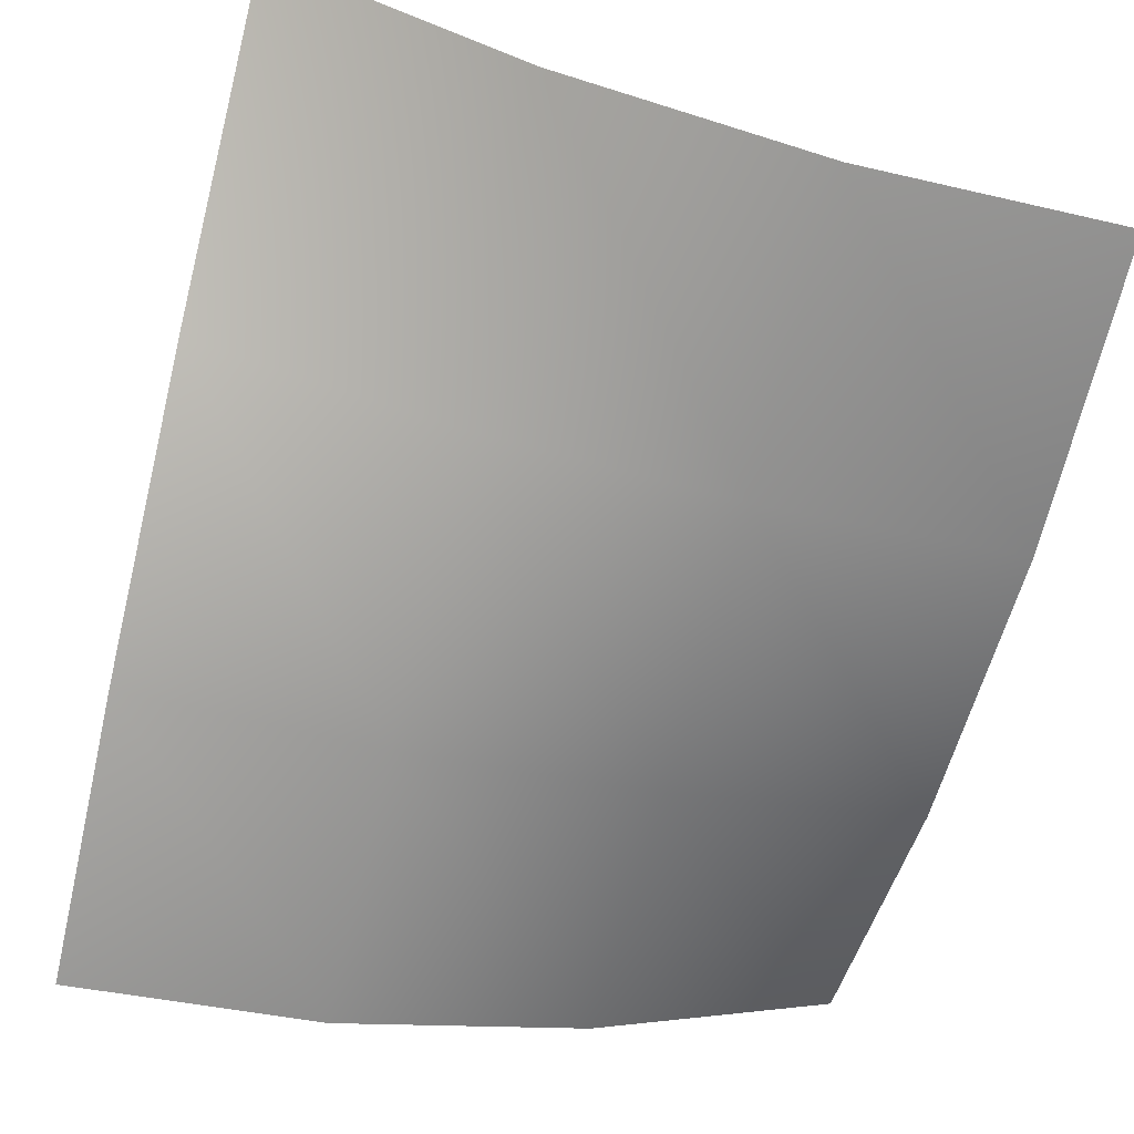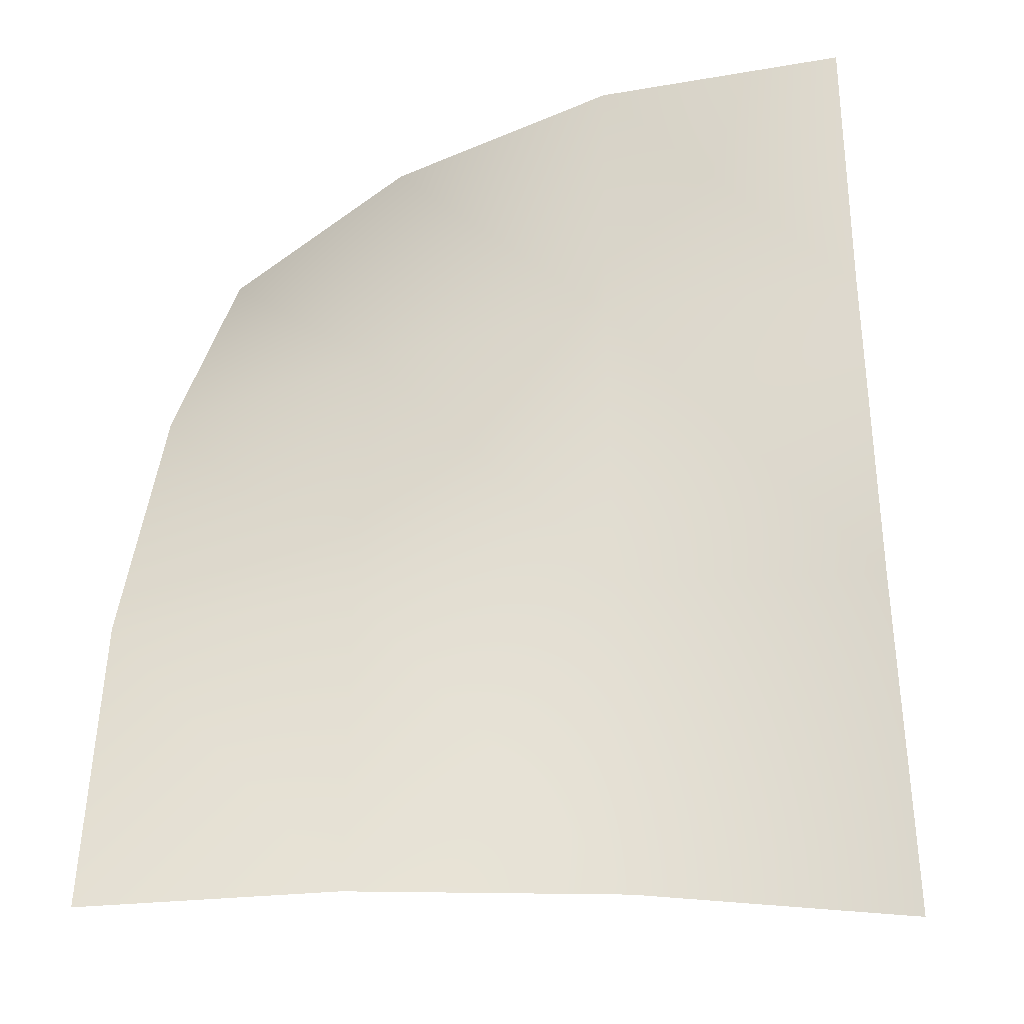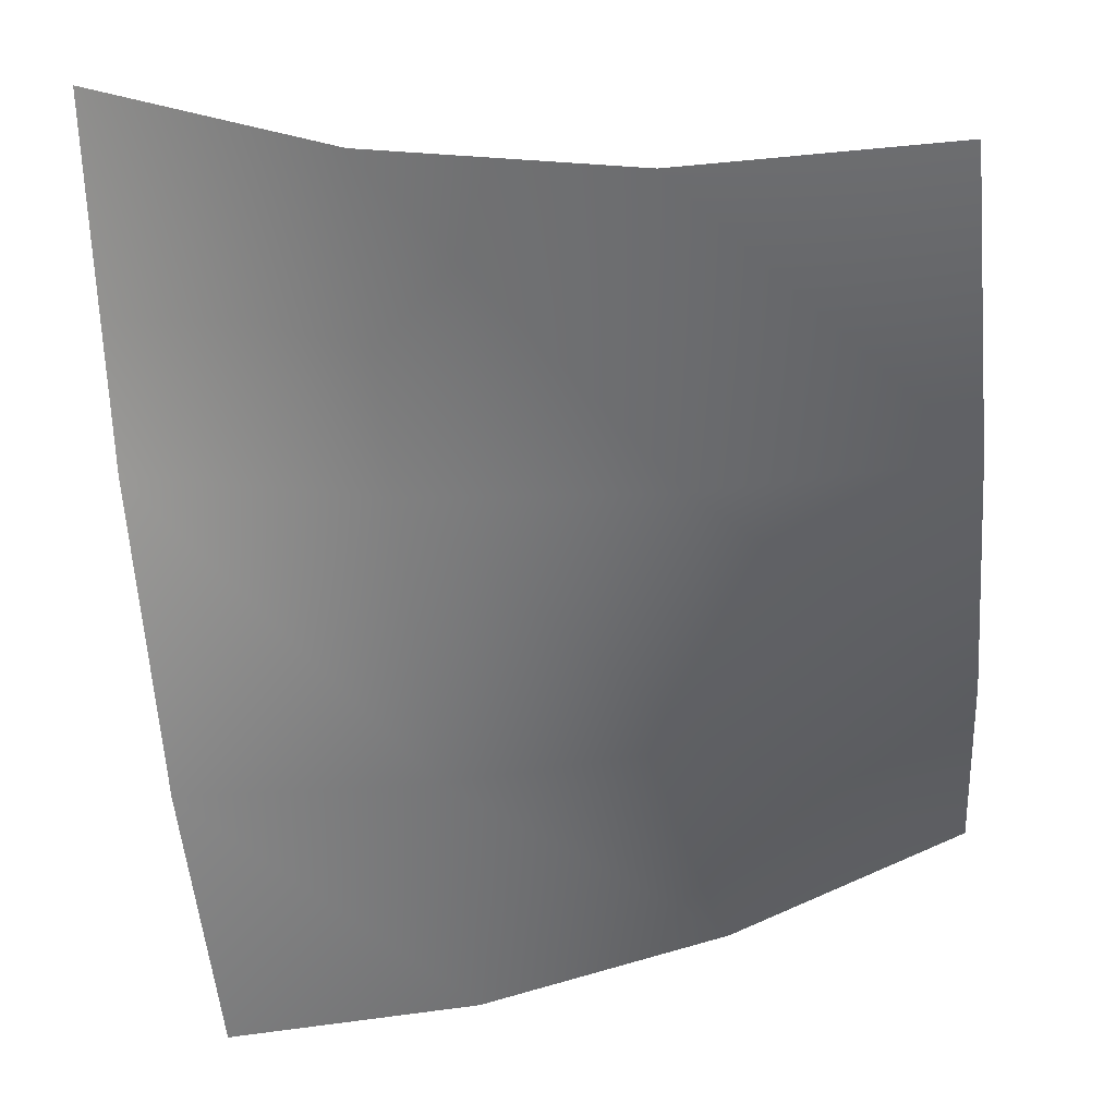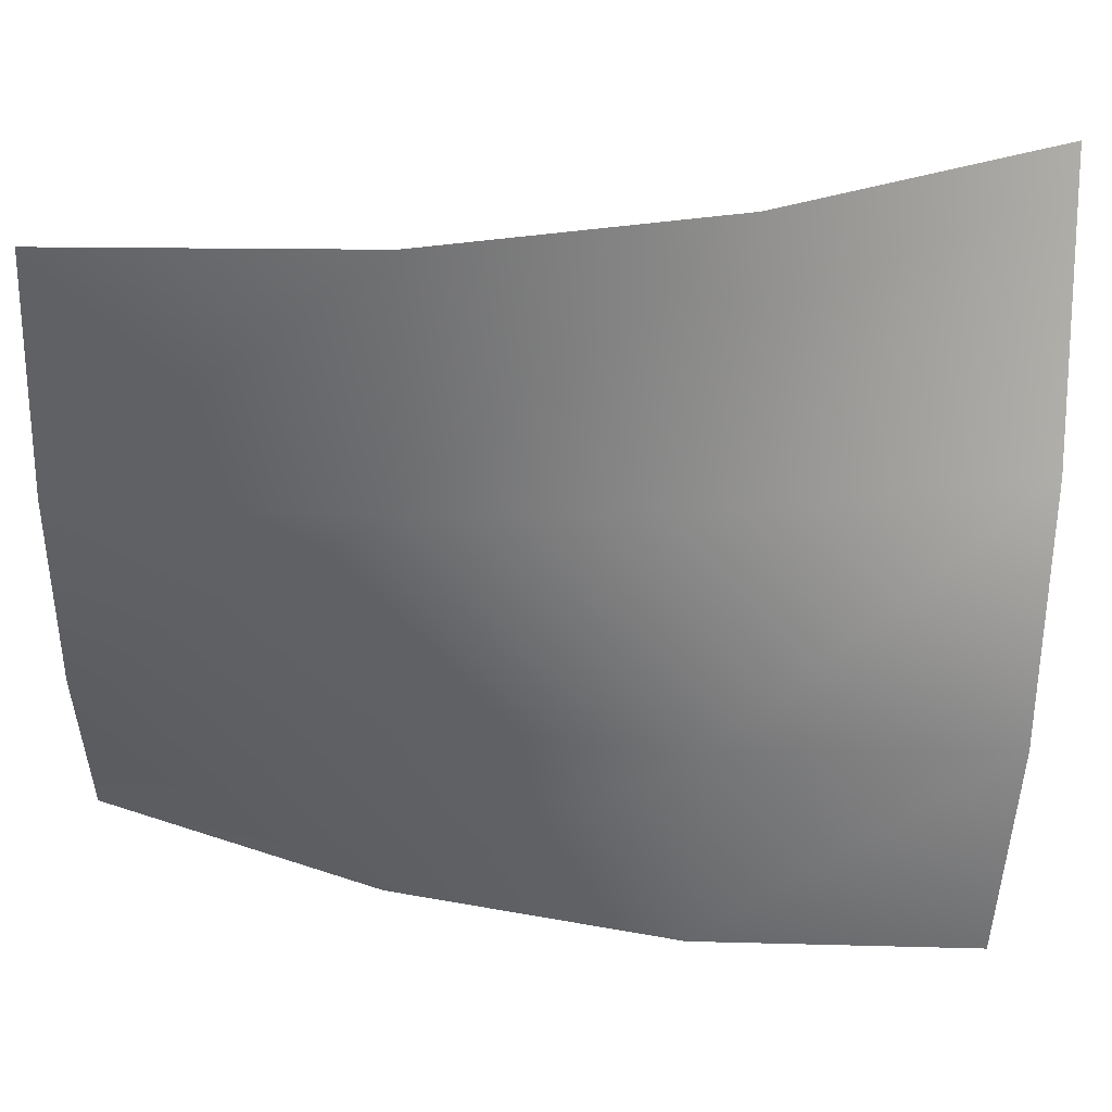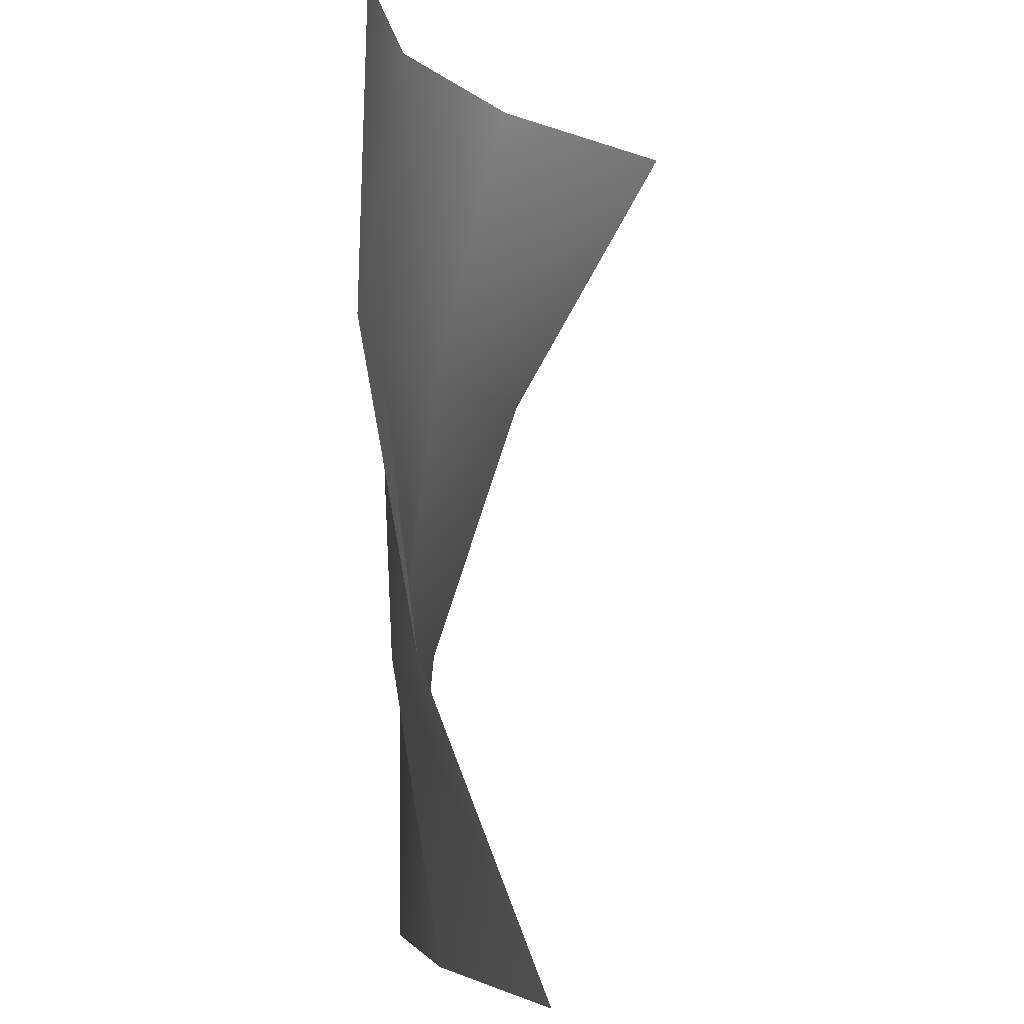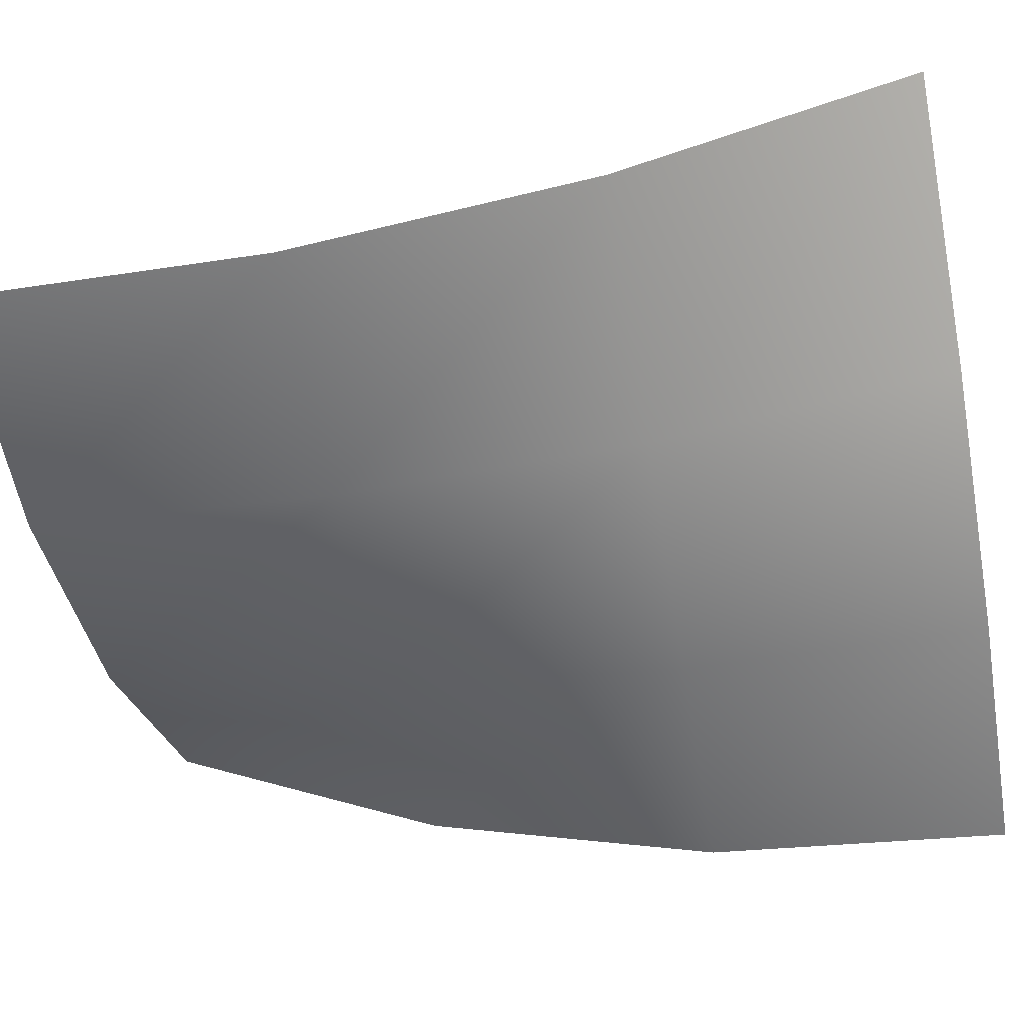
<metadata>
{"format":"obj","ext":"obj","renderer":"f3d","projection":"perspective","resolution":1024,"background":"white","views":[{"elev":-64.4,"azim":-12.9,"up":"+Y"},{"elev":-30.0,"azim":13.6,"up":"+Z"},{"elev":-52.6,"azim":6.1,"up":"+Y"},{"elev":-54.6,"azim":-93.4,"up":"+Y"},{"elev":-3.7,"azim":94.0,"up":"+Z"},{"elev":-56.5,"azim":99.6,"up":"+Y"}]}
</metadata>
<code>
g Plane001
v -0.1433 0.0221 0.0567
v -0.04776 -0.004861 0.0567
v -0.1433 0.08651 0.1701
v -0.04776 0.0241 0.1701
v 0.04776 -0.01595 0.0567
v 0.04776 -0.007439 0.1701
v 0.1433 -0.01117 0.0567
v 0.1433 -0.008122 0.1701
v -0.04776 -0.01929 -0.0567
v -0.1433 -0.01546 -0.0567
v 0.04776 -0.01108 -0.0567
v 0.1433 0.009184 -0.0567
v -0.04776 -0.01919 -0.1701
v -0.1433 -0.02617 -0.1701
v 0.04776 0.007178 -0.1701
v 0.1433 0.05294 -0.1701
f 3 2 1
f 2 3 4
f 4 5 2
f 5 4 6
f 6 7 5
f 7 6 8
f 9 1 2
f 1 9 10
f 2 11 9
f 11 2 5
f 5 12 11
f 12 5 7
f 13 10 9
f 10 13 14
f 9 15 13
f 15 9 11
f 11 16 15
f 16 11 12

</code>
